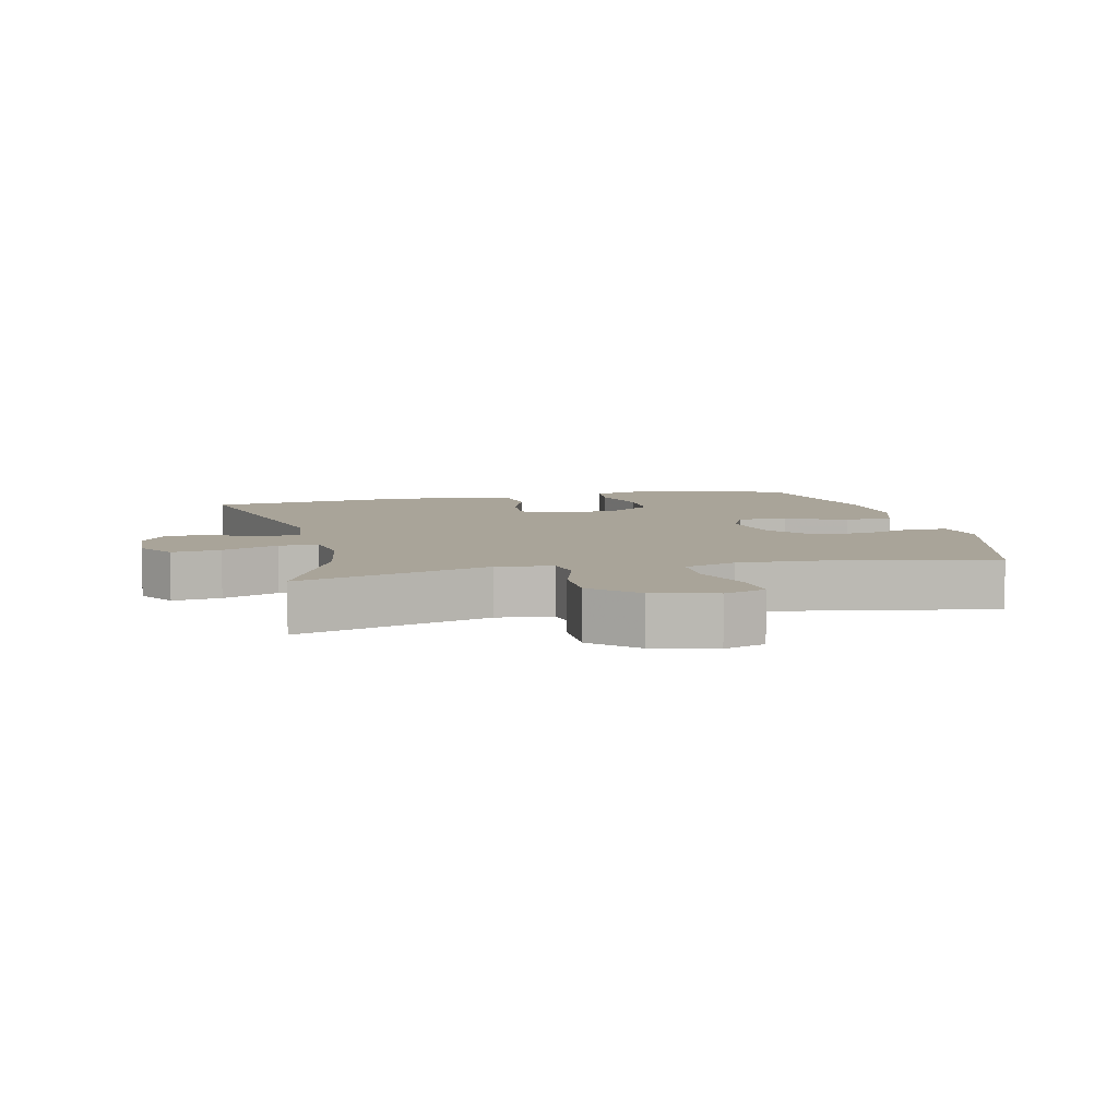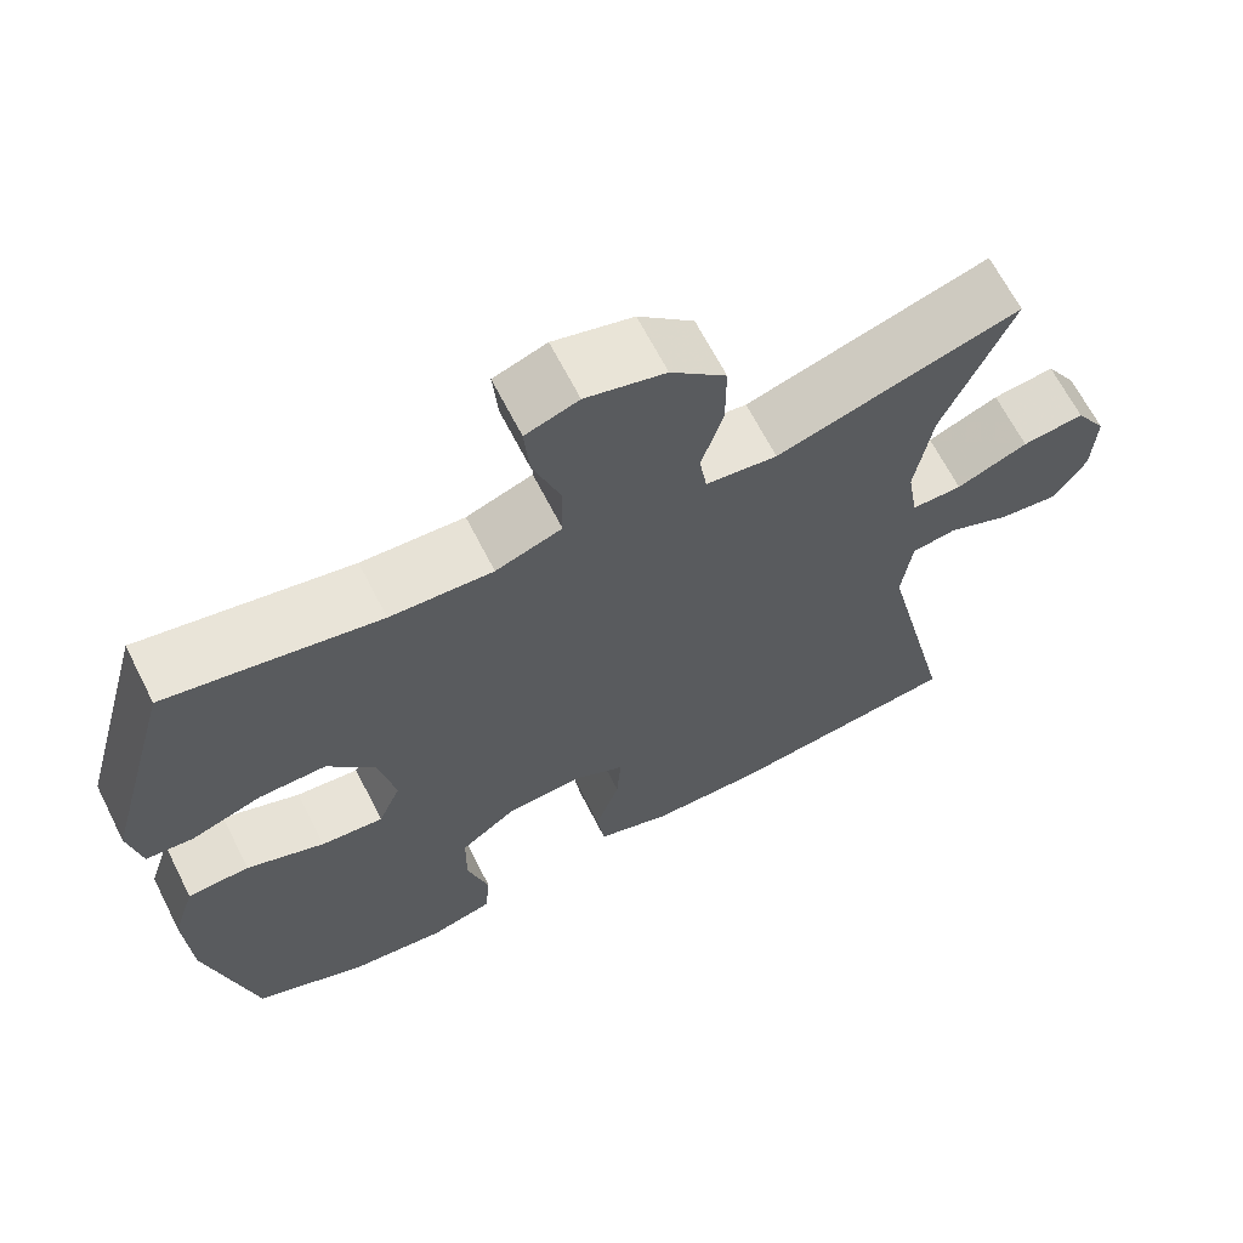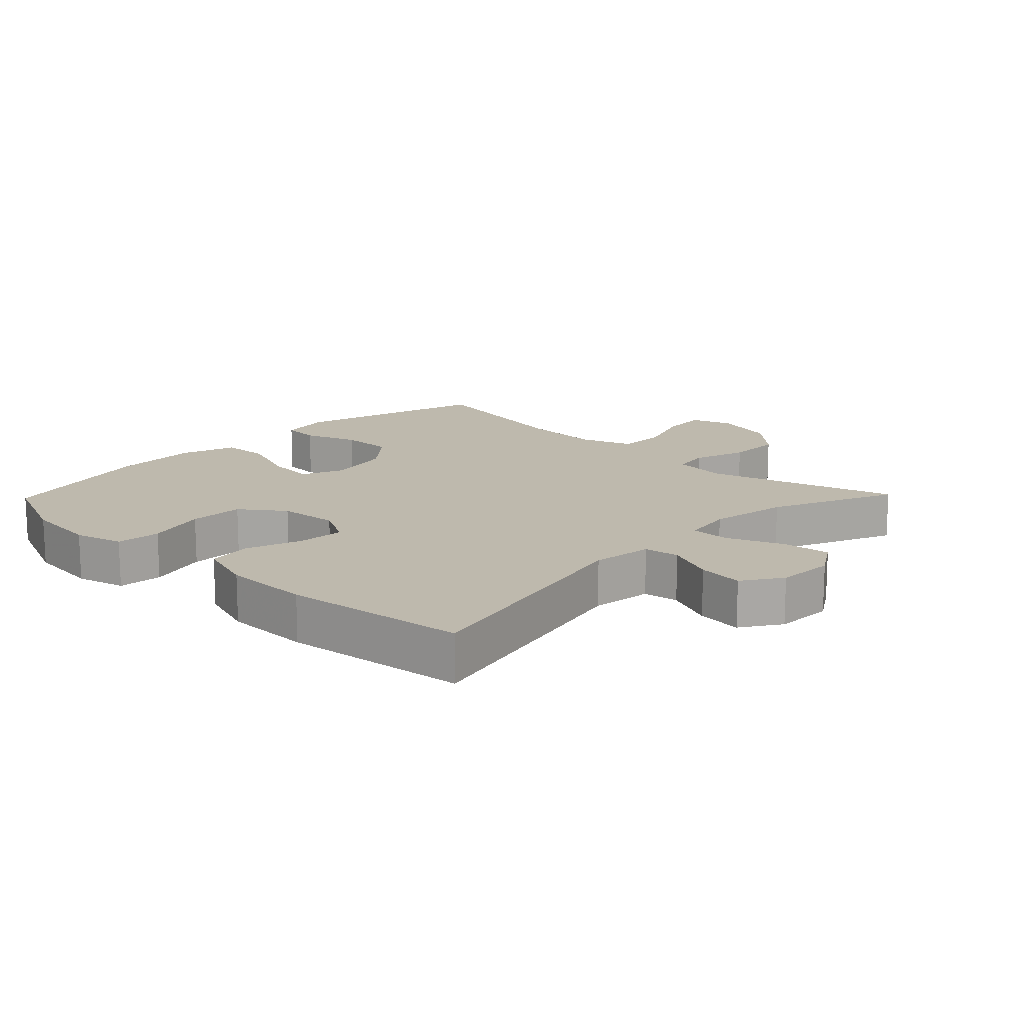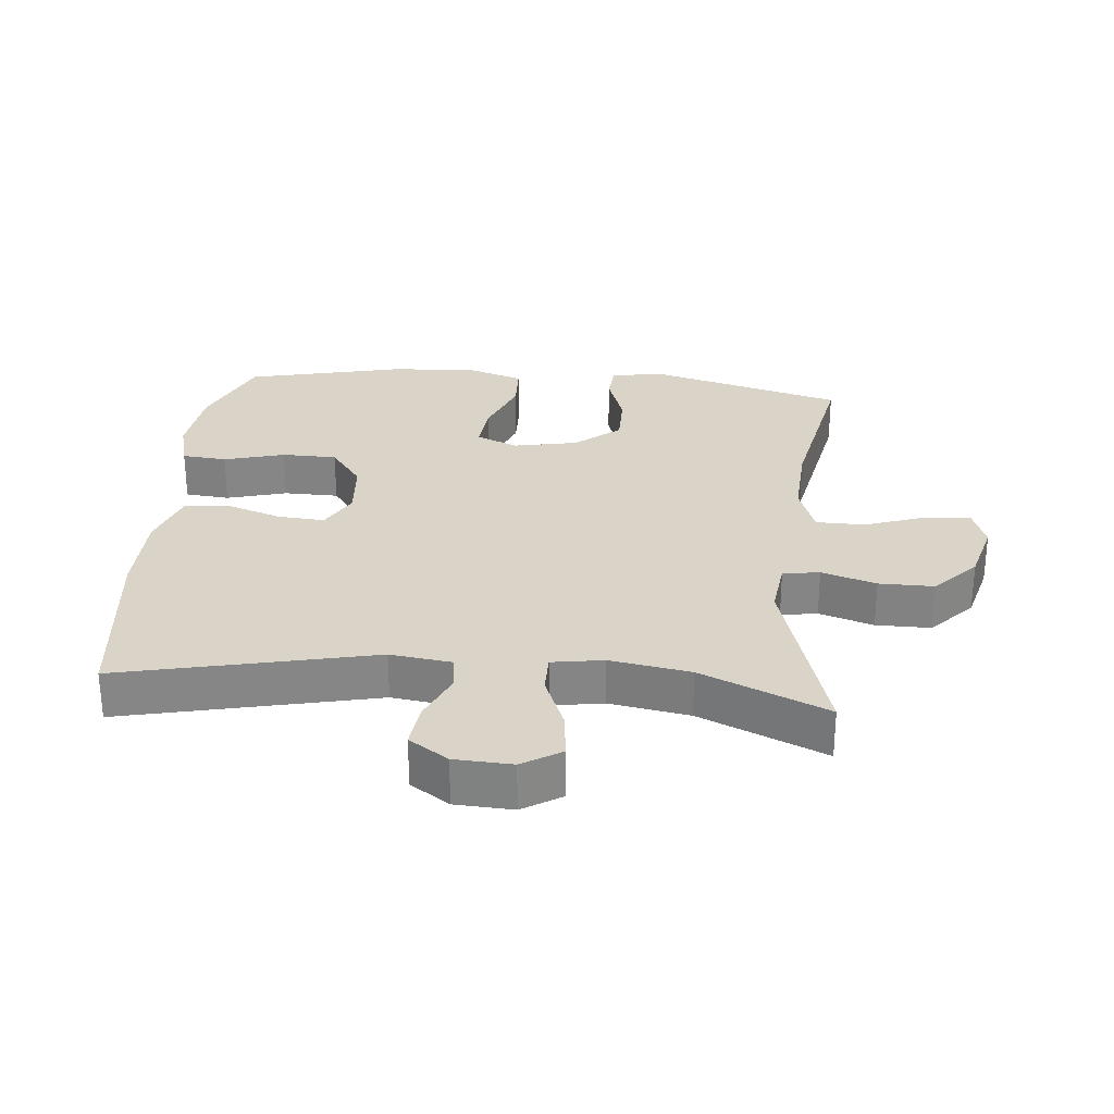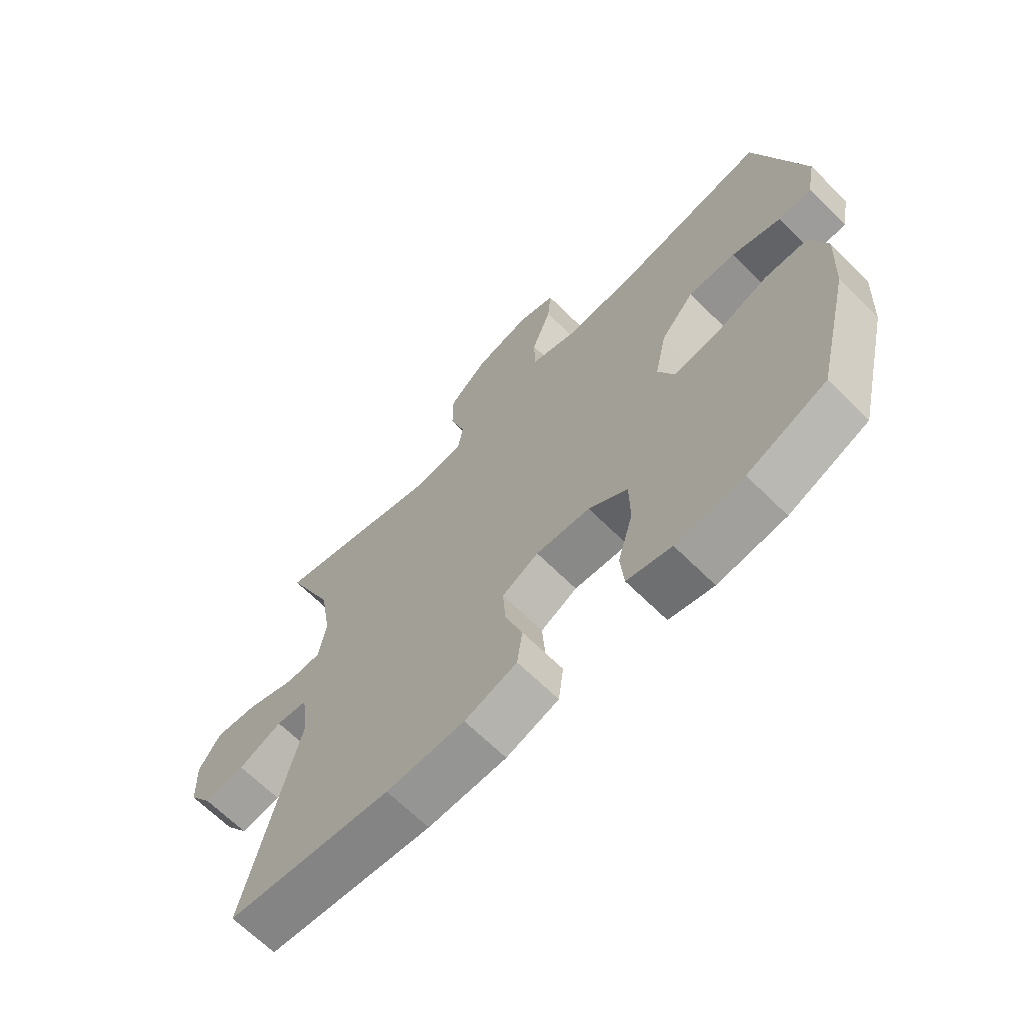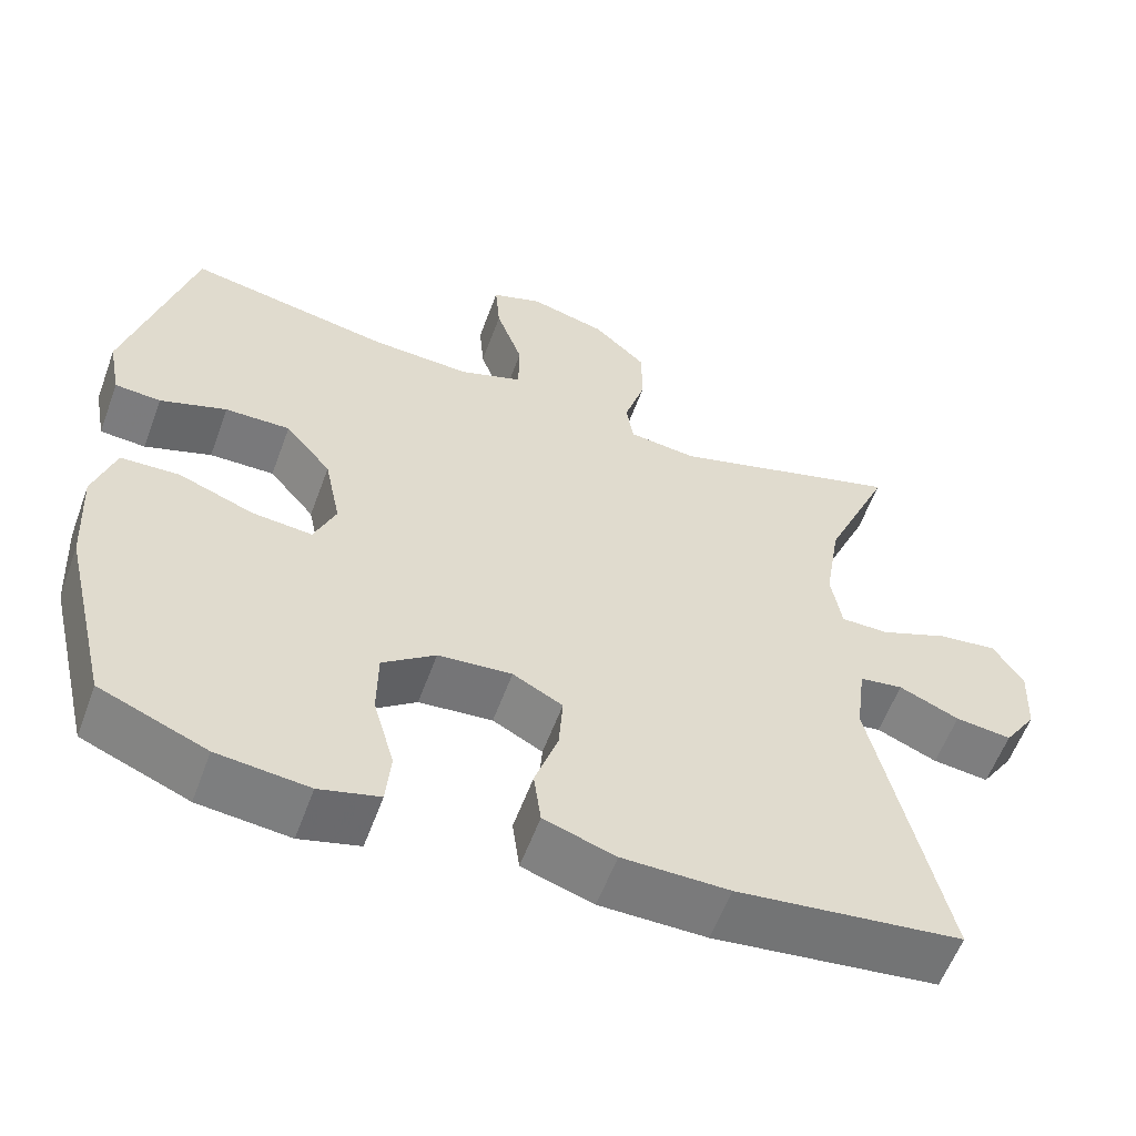
<metadata>
{"format":"obj","ext":"obj","renderer":"f3d","projection":"perspective","resolution":1024,"background":"white","views":[{"elev":7.2,"azim":-13.0,"up":"+Y"},{"elev":65.8,"azim":153.1,"up":"+Z"},{"elev":15.2,"azim":-136.0,"up":"+Y"},{"elev":28.4,"azim":-84.4,"up":"+Y"},{"elev":-67.0,"azim":45.3,"up":"+Z"},{"elev":-58.0,"azim":159.9,"up":"+Z"}]}
</metadata>
<code>
v -0.5 0.07 0.5
v -0.21 0.07 0.414
v -0.125 0.07 0.424
v -0.116 0.07 0.48
v -0.142 0.07 0.563
v -0.142 0.07 0.647
v -0.076 0.07 0.708
v 0.019 0.07 0.733
v 0.082 0.07 0.711
v 0.076 0.07 0.64
v 0.043 0.07 0.548
v 0.044 0.07 0.474
v 0.123 0.07 0.446
v 0.246 0.07 0.452
v 0.5 0.07 0.5
v 0.582 0.07 0.202
v 0.567 0.07 0.123
v 0.51 0.07 0.119
v 0.427 0.07 0.148
v 0.346 0.07 0.149
v 0.289 0.07 0.081
v 0.269 0.07 -0.016
v 0.296 0.07 -0.08
v 0.371 0.07 -0.073
v 0.464 0.07 -0.038
v 0.538 0.07 -0.041
v 0.565 0.07 -0.125
v 0.558 0.07 -0.256
v 0.5 0.07 -0.5
v 0.367 0.07 -0.555
v 0.253 0.07 -0.567
v 0.178 0.07 -0.547
v 0.172 0.07 -0.479
v 0.198 0.07 -0.387
v 0.197 0.07 -0.303
v 0.131 0.07 -0.254
v 0.039 0.07 -0.246
v -0.023 0.07 -0.279
v -0.018 0.07 -0.351
v 0.011 0.07 -0.436
v 0.002 0.07 -0.504
v -0.087 0.07 -0.533
v -0.22 0.07 -0.534
v -0.5 0.07 -0.5
v -0.411 0.07 -0.116
v -0.423 0.07 -0.023
v -0.477 0.07 -0.015
v -0.552 0.07 -0.047
v -0.622 0.07 -0.055
v -0.662 0.07 0.005
v -0.666 0.07 0.093
v -0.629 0.07 0.152
v -0.555 0.07 0.143
v -0.47 0.07 0.108
v -0.41 0.07 0.108
v -0.397 0.07 0.186
v -0.417 0.07 0.308
v -0.5 0 0.5
v -0.21 0 0.414
v -0.125 0 0.424
v -0.116 0 0.48
v -0.142 0 0.563
v -0.142 0 0.647
v -0.076 0 0.708
v 0.019 0 0.733
v 0.082 0 0.711
v 0.076 0 0.64
v 0.043 0 0.548
v 0.044 0 0.474
v 0.123 0 0.446
v 0.246 0 0.452
v 0.5 0 0.5
v 0.582 0 0.202
v 0.567 0 0.123
v 0.51 0 0.119
v 0.427 0 0.148
v 0.346 0 0.149
v 0.289 0 0.081
v 0.269 0 -0.016
v 0.296 0 -0.08
v 0.371 0 -0.073
v 0.464 0 -0.038
v 0.538 0 -0.041
v 0.565 0 -0.125
v 0.558 0 -0.256
v 0.5 0 -0.5
v 0.367 0 -0.555
v 0.253 0 -0.567
v 0.178 0 -0.547
v 0.172 0 -0.479
v 0.198 0 -0.387
v 0.197 0 -0.303
v 0.131 0 -0.254
v 0.039 0 -0.246
v -0.023 0 -0.279
v -0.018 0 -0.351
v 0.011 0 -0.436
v 0.002 0 -0.504
v -0.087 0 -0.533
v -0.22 0 -0.534
v -0.5 0 -0.5
v -0.411 0 -0.116
v -0.423 0 -0.023
v -0.477 0 -0.015
v -0.552 0 -0.047
v -0.622 0 -0.055
v -0.662 0 0.005
v -0.666 0 0.093
v -0.629 0 0.152
v -0.555 0 0.143
v -0.47 0 0.108
v -0.41 0 0.108
v -0.397 0 0.186
v -0.417 0 0.308
f 52 53 54
f 51 52 54
f 50 51 54
f 49 50 54
f 48 49 54
f 47 48 54
f 46 47 54 55
f 45 46 55 56
f 43 44 45
f 42 43 45
f 41 42 45
f 40 41 45
f 39 40 45
f 38 39 45 56
f 32 33 34
f 31 32 34
f 30 31 34
f 29 30 34
f 28 29 34
f 27 28 34
f 26 27 34
f 25 26 34
f 24 25 34
f 23 24 34 35
f 22 23 35 36
f 17 18 19
f 16 17 19
f 15 16 19
f 14 15 19
f 13 14 19 20
f 12 13 20 21
f 9 10 11
f 8 9 11
f 7 8 11
f 6 7 11
f 5 6 11
f 4 5 11
f 3 4 11 12
f 57 1 2
f 57 2 3
f 56 57 3
f 38 56 3
f 37 38 3
f 22 36 37
f 21 22 37
f 12 21 37
f 3 12 37
f 111 110 109
f 111 109 108
f 111 108 107
f 111 107 106
f 111 106 105
f 111 105 104
f 112 111 104 103
f 113 112 103 102
f 102 101 100
f 102 100 99
f 102 99 98
f 102 98 97
f 102 97 96
f 113 102 96 95
f 91 90 89
f 91 89 88
f 91 88 87
f 91 87 86
f 91 86 85
f 91 85 84
f 91 84 83
f 91 83 82
f 91 82 81
f 92 91 81 80
f 93 92 80 79
f 76 75 74
f 76 74 73
f 76 73 72
f 76 72 71
f 77 76 71 70
f 78 77 70 69
f 68 67 66
f 68 66 65
f 68 65 64
f 68 64 63
f 68 63 62
f 68 62 61
f 69 68 61 60
f 59 58 114
f 60 59 114
f 60 114 113
f 60 113 95
f 60 95 94
f 94 93 79
f 94 79 78
f 94 78 69
f 94 69 60
f 1 58 59 2
f 2 59 60 3
f 3 60 61 4
f 4 61 62 5
f 5 62 63 6
f 6 63 64 7
f 7 64 65 8
f 8 65 66 9
f 9 66 67 10
f 10 67 68 11
f 11 68 69 12
f 12 69 70 13
f 13 70 71 14
f 14 71 72 15
f 15 72 73 16
f 16 73 74 17
f 17 74 75 18
f 18 75 76 19
f 19 76 77 20
f 20 77 78 21
f 21 78 79 22
f 22 79 80 23
f 23 80 81 24
f 24 81 82 25
f 25 82 83 26
f 26 83 84 27
f 27 84 85 28
f 28 85 86 29
f 29 86 87 30
f 30 87 88 31
f 31 88 89 32
f 32 89 90 33
f 33 90 91 34
f 34 91 92 35
f 35 92 93 36
f 36 93 94 37
f 37 94 95 38
f 38 95 96 39
f 39 96 97 40
f 40 97 98 41
f 41 98 99 42
f 42 99 100 43
f 43 100 101 44
f 44 101 102 45
f 45 102 103 46
f 46 103 104 47
f 47 104 105 48
f 48 105 106 49
f 49 106 107 50
f 50 107 108 51
f 51 108 109 52
f 52 109 110 53
f 53 110 111 54
f 54 111 112 55
f 55 112 113 56
f 56 113 114 57
f 57 114 58 1

</code>
